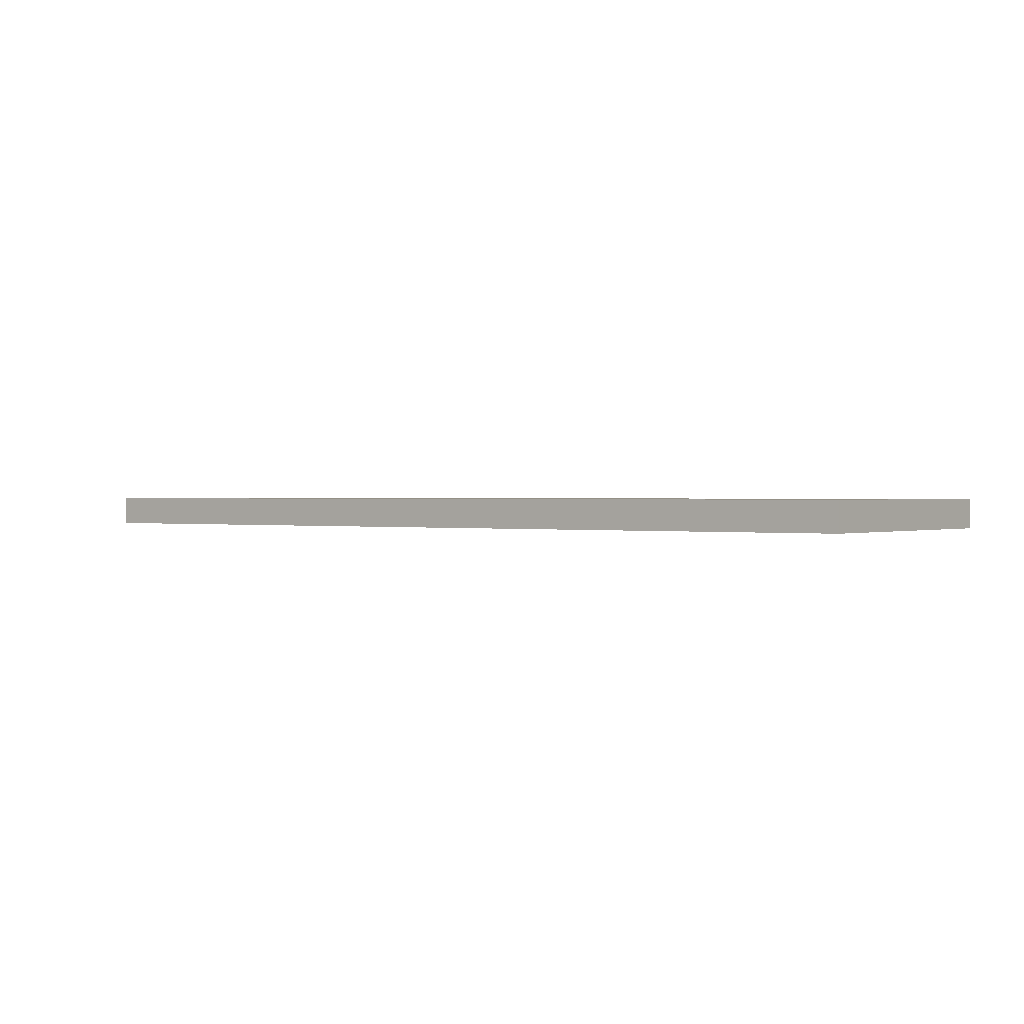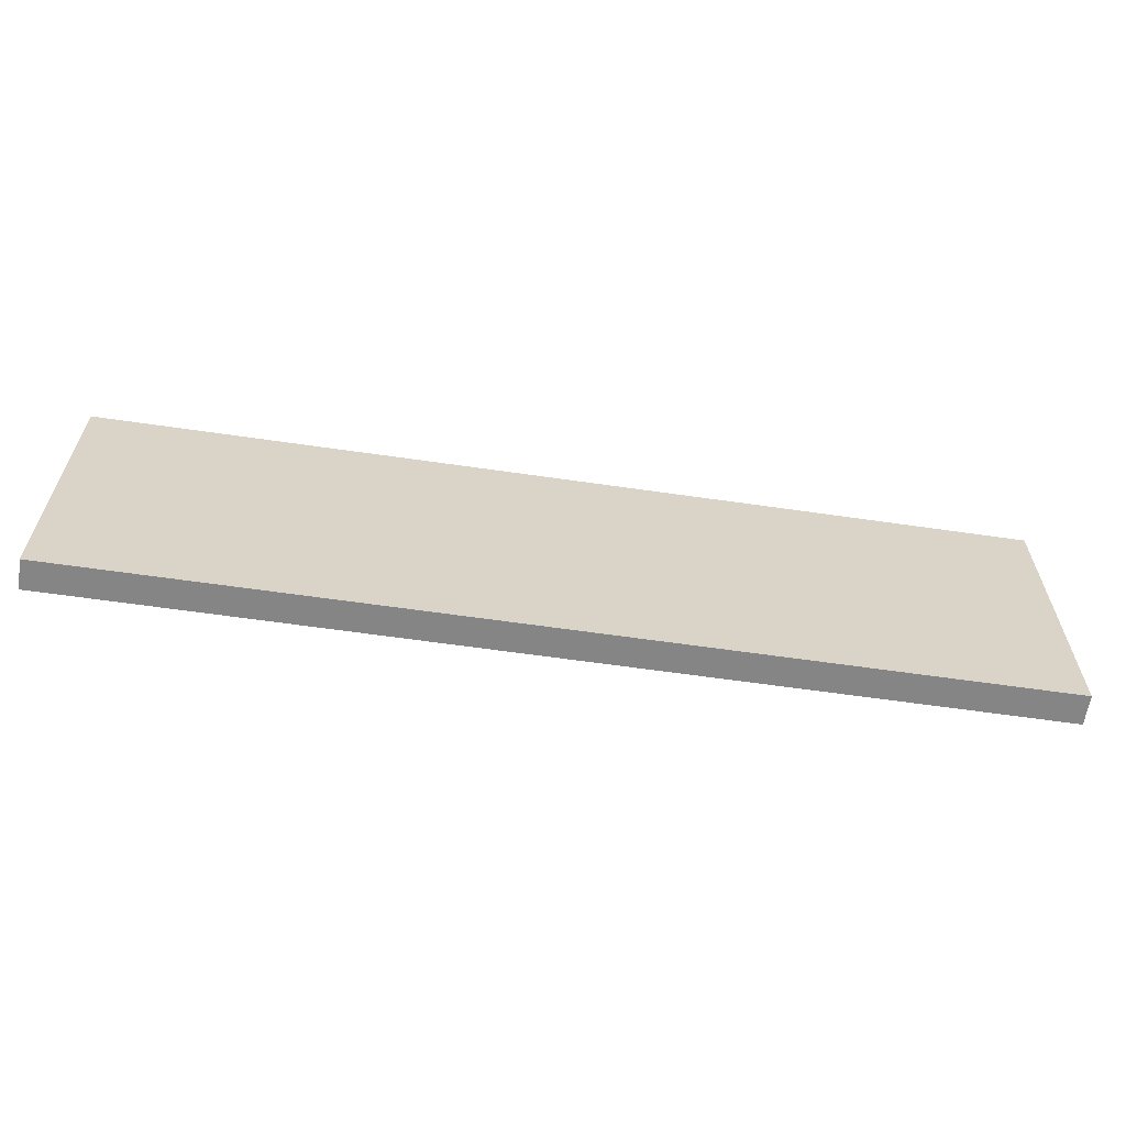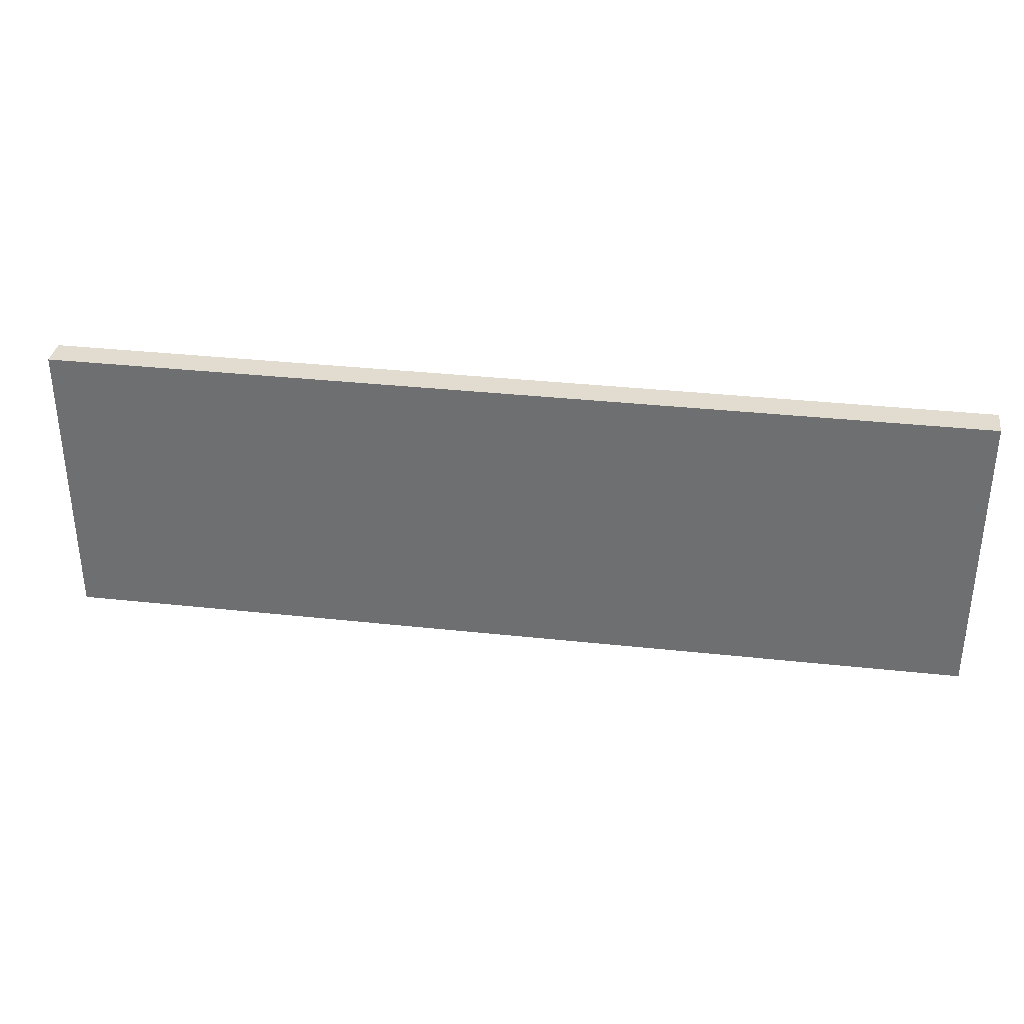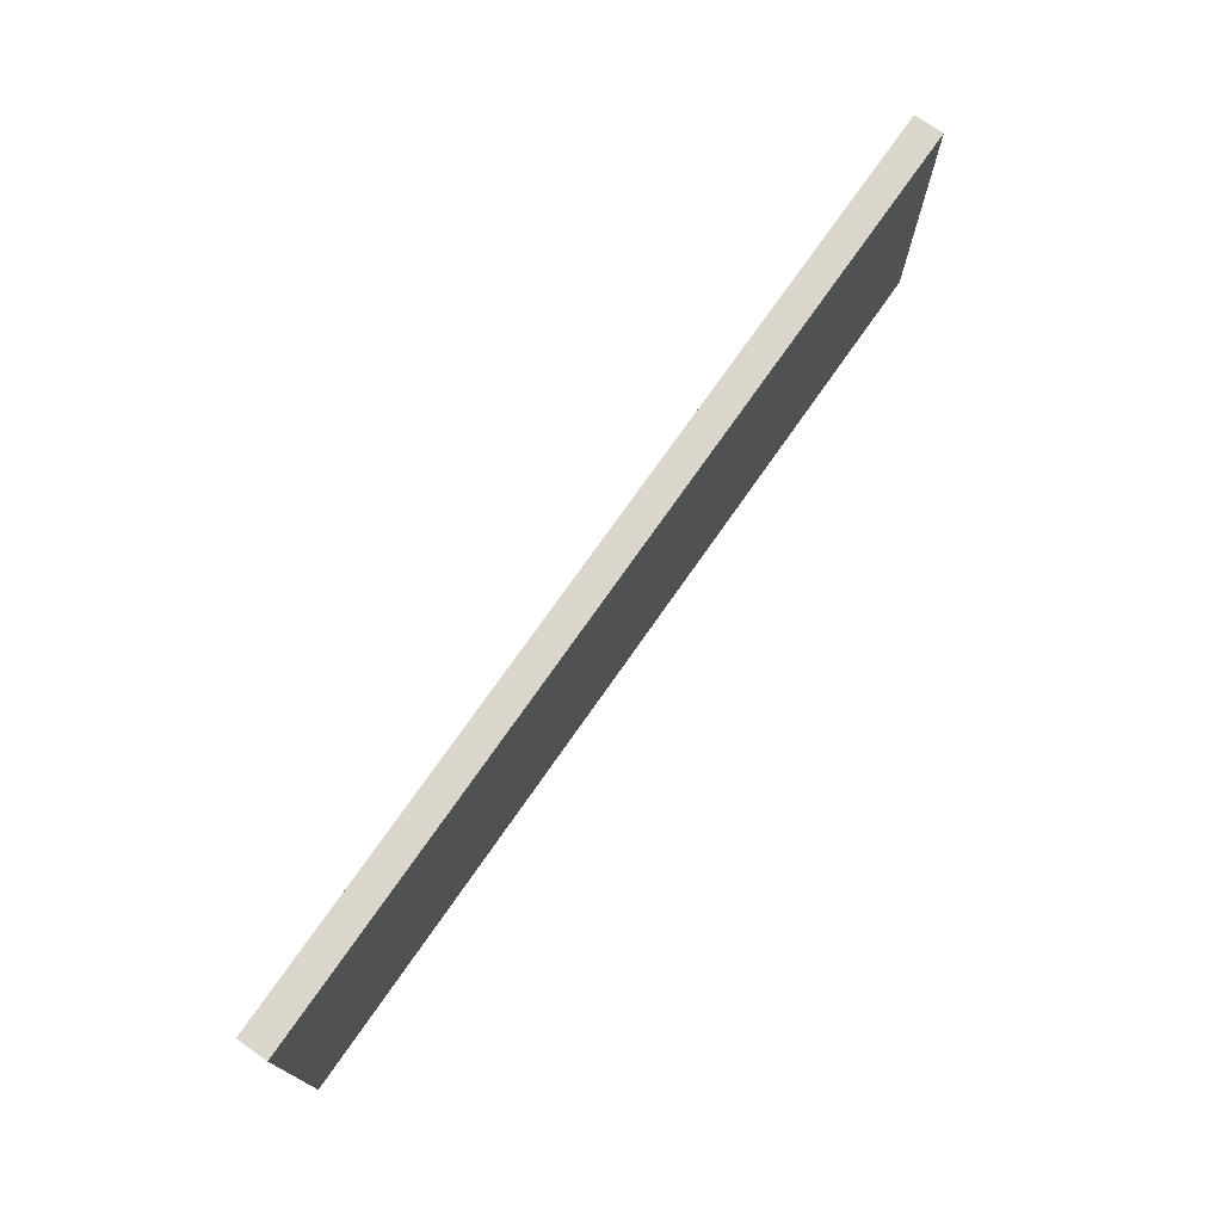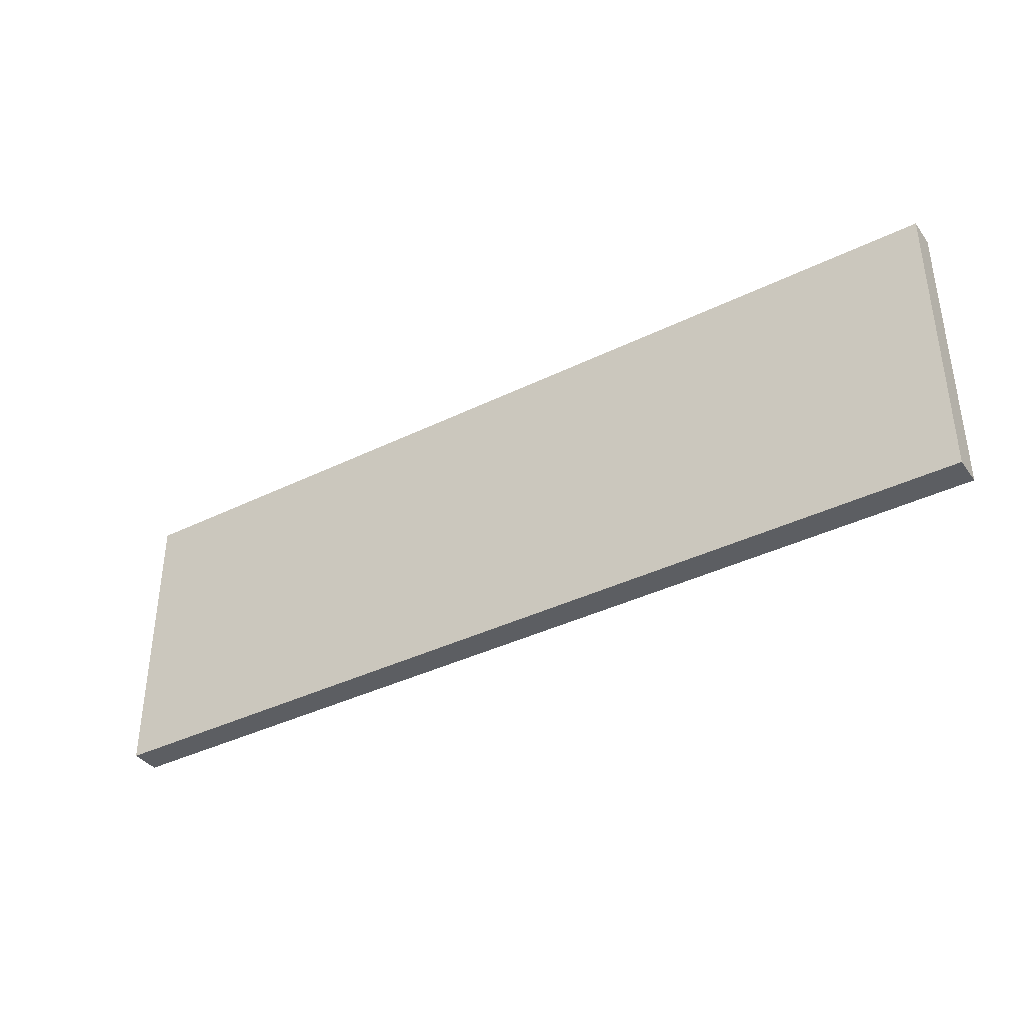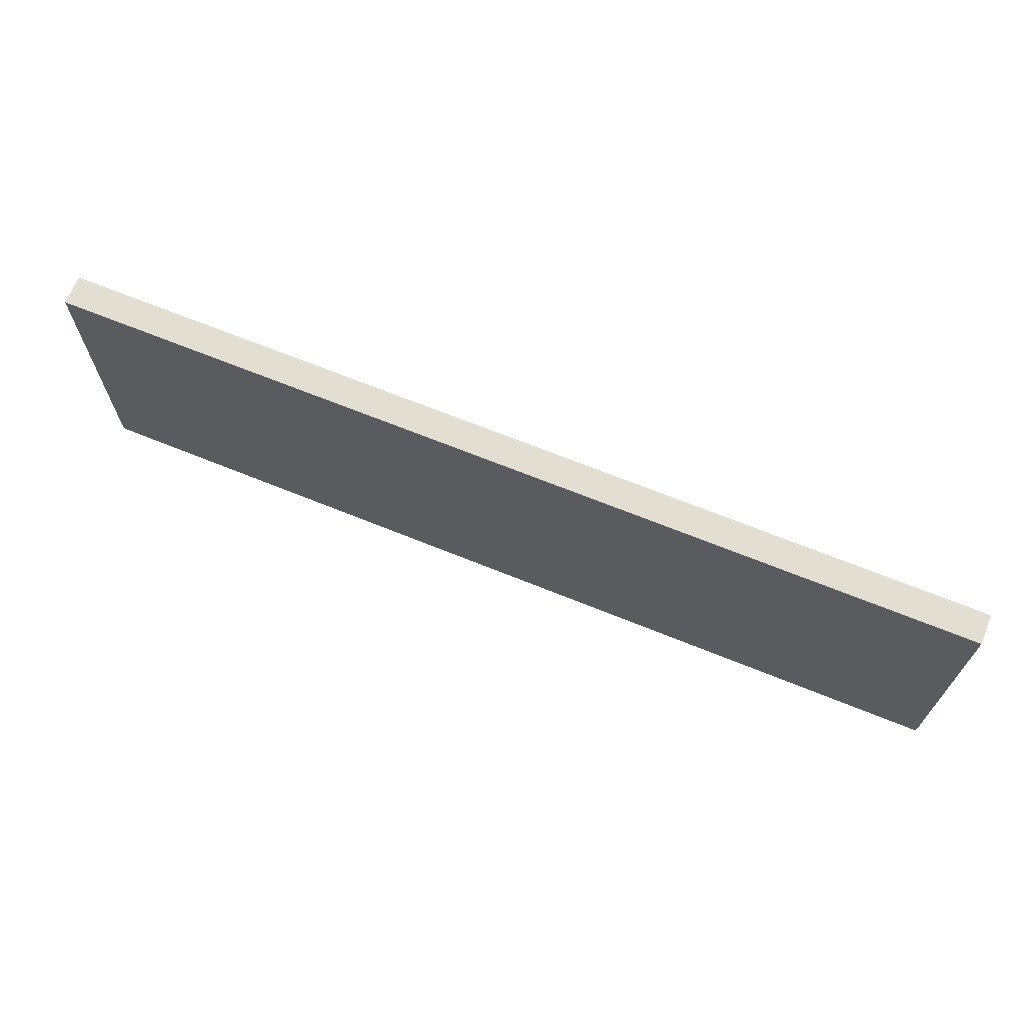
<metadata>
{"format":"obj","ext":"obj","renderer":"f3d","projection":"perspective","resolution":1024,"background":"white","views":[{"elev":0.6,"azim":36.8,"up":"+Z"},{"elev":-61.9,"azim":171.6,"up":"+Y"},{"elev":34.2,"azim":-171.6,"up":"+Y"},{"elev":73.8,"azim":-55.1,"up":"+Y"},{"elev":-37.9,"azim":32.1,"up":"+Y"},{"elev":68.0,"azim":-157.9,"up":"+Y"}]}
</metadata>
<code>
v -63 0 2
v -63 0 -2
v -63 27 2
v -63 27 -2
v -63 29 2
v -63 29 -2
v -63 40 2
v -63 40 -2
v 63 0 2
v 63 0 -2
v 63 27 2
v 63 27 -2
v 63 29 2
v 63 29 -2
v 63 33 2
v 63 33 1
v 63 34 2
v 63 34 1
v 63 35 2
v 63 35 1
v 63 40 2
v 63 40 1
v 63 40 -2
v -63 0 2
v -63 27 2
v -63 29 2
v -63 40 2
v 56 39 2
v 56 40 2
v 57 39 2
v 57 40 2
v 59 35 2
v 59 37 2
v 59 38 2
v 59 40 2
v 60 35 2
v 60 37 2
v 61 37 2
v 61 38 2
v 62 33 2
v 62 34 2
v 62 35 2
v 62 37 2
v 63 0 2
v 63 27 2
v 63 29 2
v 63 33 2
v 63 34 2
v 63 35 2
v 63 40 2
v -63 0 -2
v -63 27 -2
v -63 29 -2
v -63 40 -2
v 63 0 -2
v 63 27 -2
v 63 29 -2
v 63 40 -2
v -63 0 2
v 63 0 2
v -63 0 -2
v 63 0 -2
v -63 40 2
v 56 40 2
v 57 40 2
v 59 40 2
v 63 40 2
v 56 40 1
v 57 40 1
v 59 40 1
v 63 40 1
v -63 40 -2
v 63 40 -2
f 3 2 1
f 4 2 3
f 5 4 3
f 6 4 5
f 7 6 5
f 8 6 7
f 9 10 11
f 11 10 12
f 11 12 13
f 13 12 14
f 13 14 15
f 15 14 16
f 15 16 17
f 16 14 18
f 17 16 18
f 17 18 19
f 18 14 20
f 19 18 20
f 19 20 21
f 20 14 22
f 21 20 22
f 22 14 23
f 28 27 26
f 29 27 28
f 30 28 26
f 30 29 28
f 31 29 30
f 32 30 26
f 32 31 30
f 33 31 32
f 34 31 33
f 35 31 34
f 36 32 26
f 36 33 32
f 37 34 33
f 37 33 36
f 38 37 36
f 38 34 37
f 39 35 34
f 39 34 38
f 40 38 36
f 40 36 26
f 41 38 40
f 42 38 41
f 43 39 38
f 43 38 42
f 44 25 24
f 45 26 25
f 45 25 44
f 46 40 26
f 46 26 45
f 47 41 40
f 47 40 46
f 48 42 41
f 48 41 47
f 49 43 42
f 49 42 48
f 50 39 43
f 50 43 49
f 50 35 39
f 51 52 55
f 52 53 56
f 55 52 56
f 53 54 57
f 56 53 57
f 57 54 58
f 61 60 59
f 62 60 61
f 63 64 68
f 64 65 68
f 65 66 69
f 68 65 69
f 66 67 70
f 69 66 70
f 70 67 71
f 68 69 72
f 63 68 72
f 70 71 72
f 69 70 72
f 72 71 73

</code>
